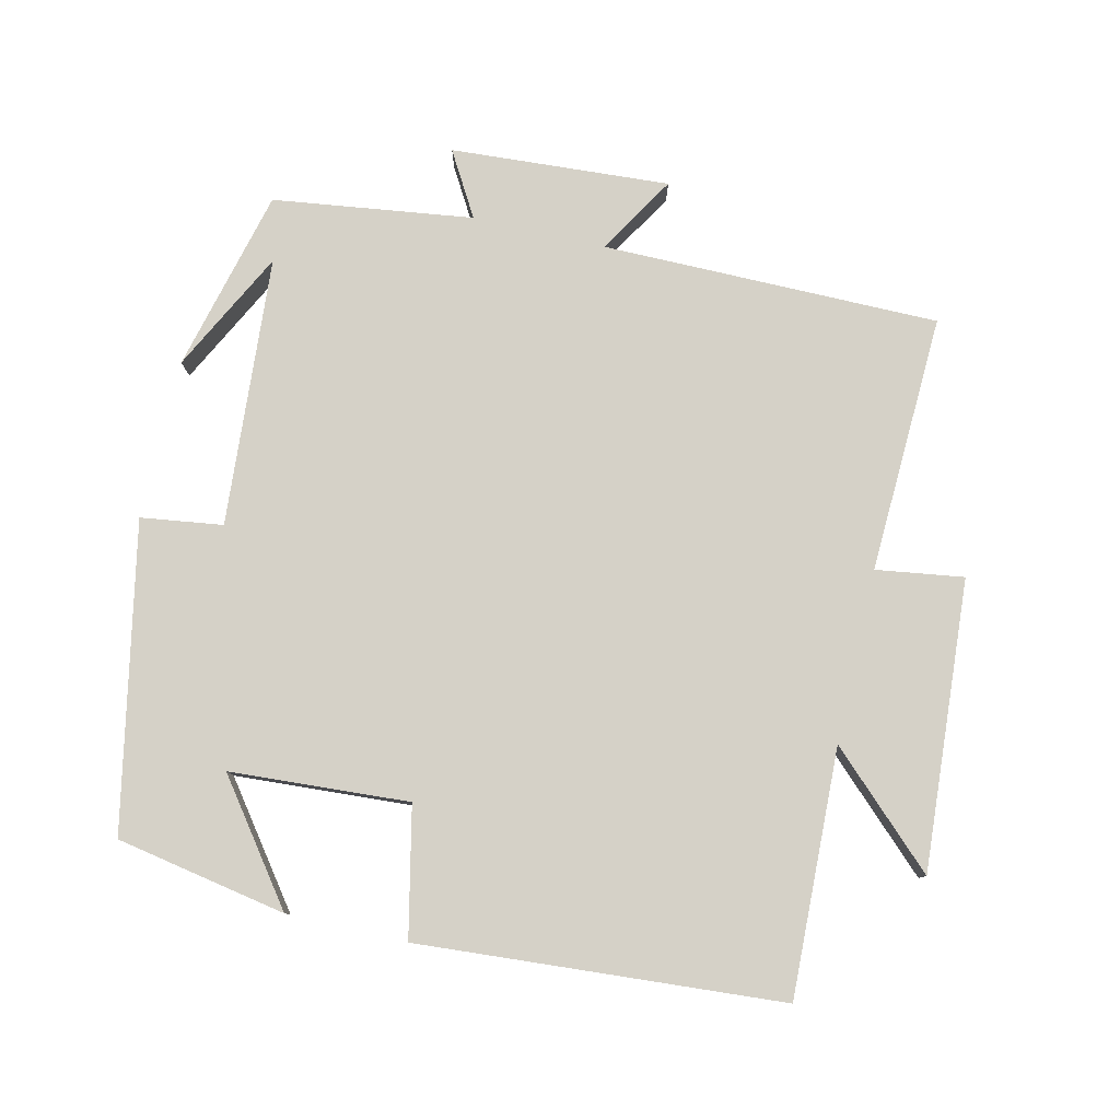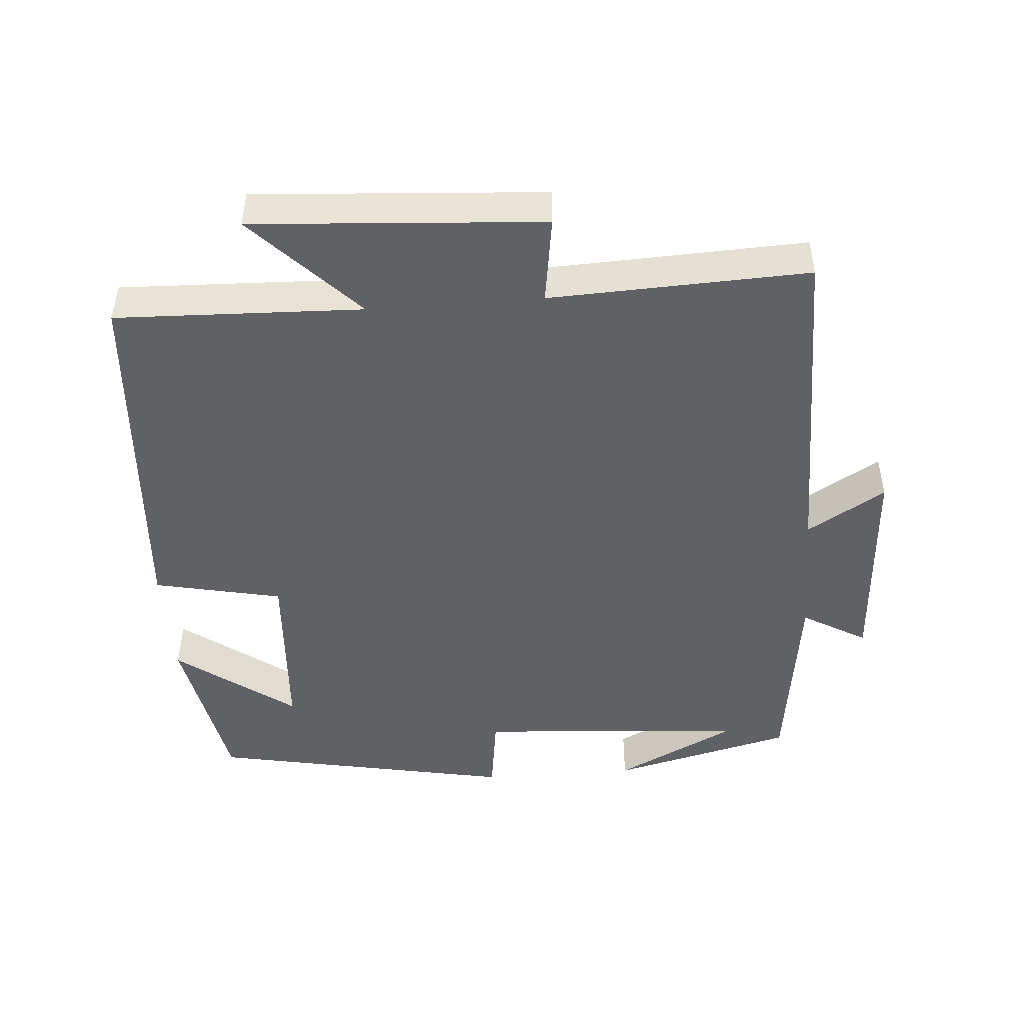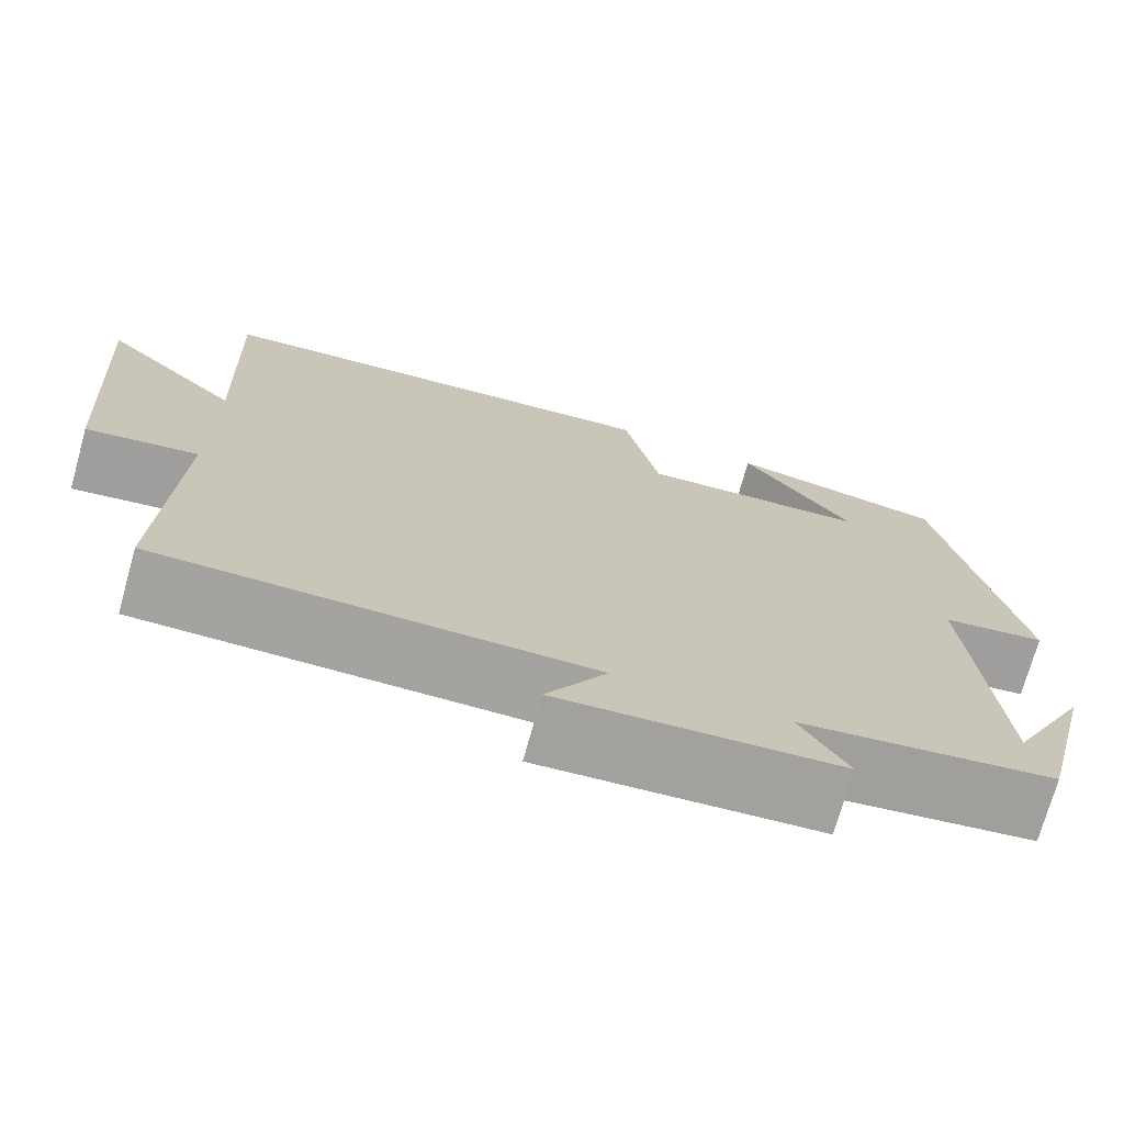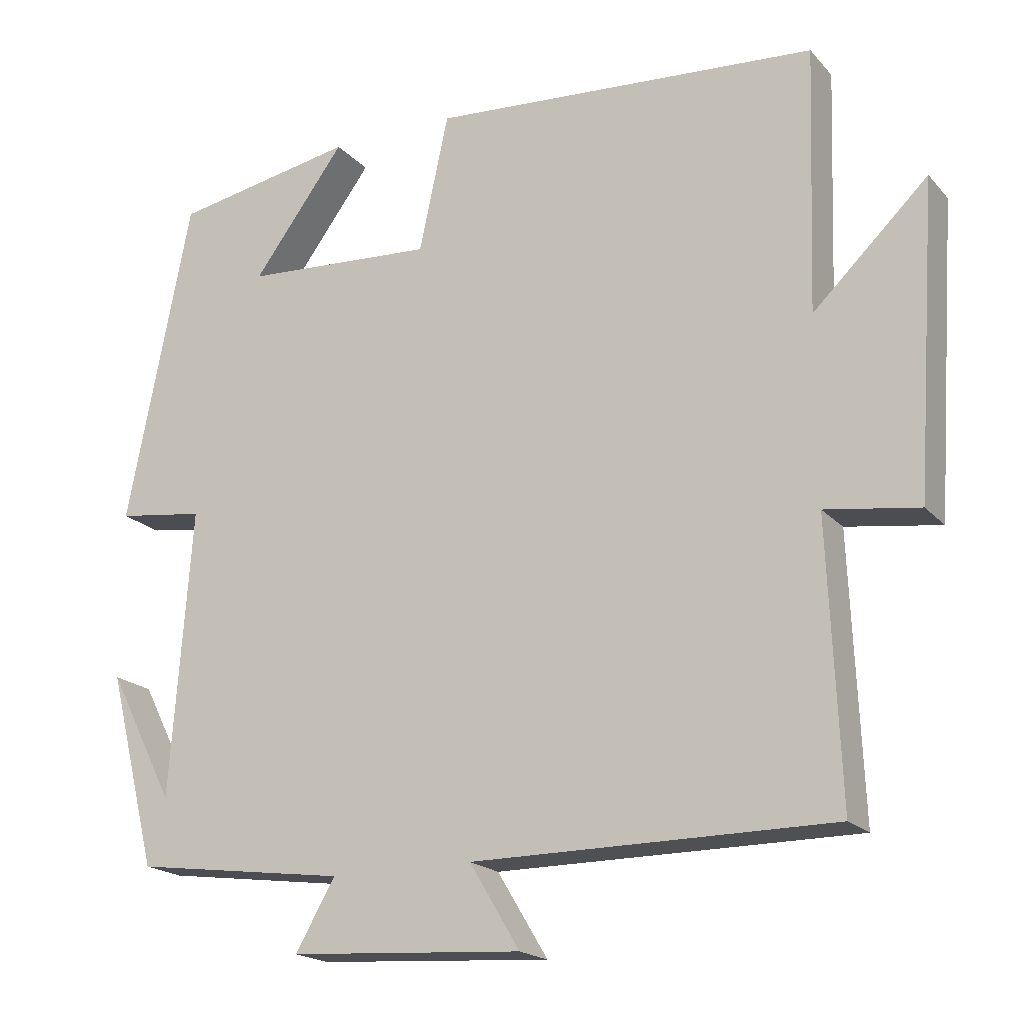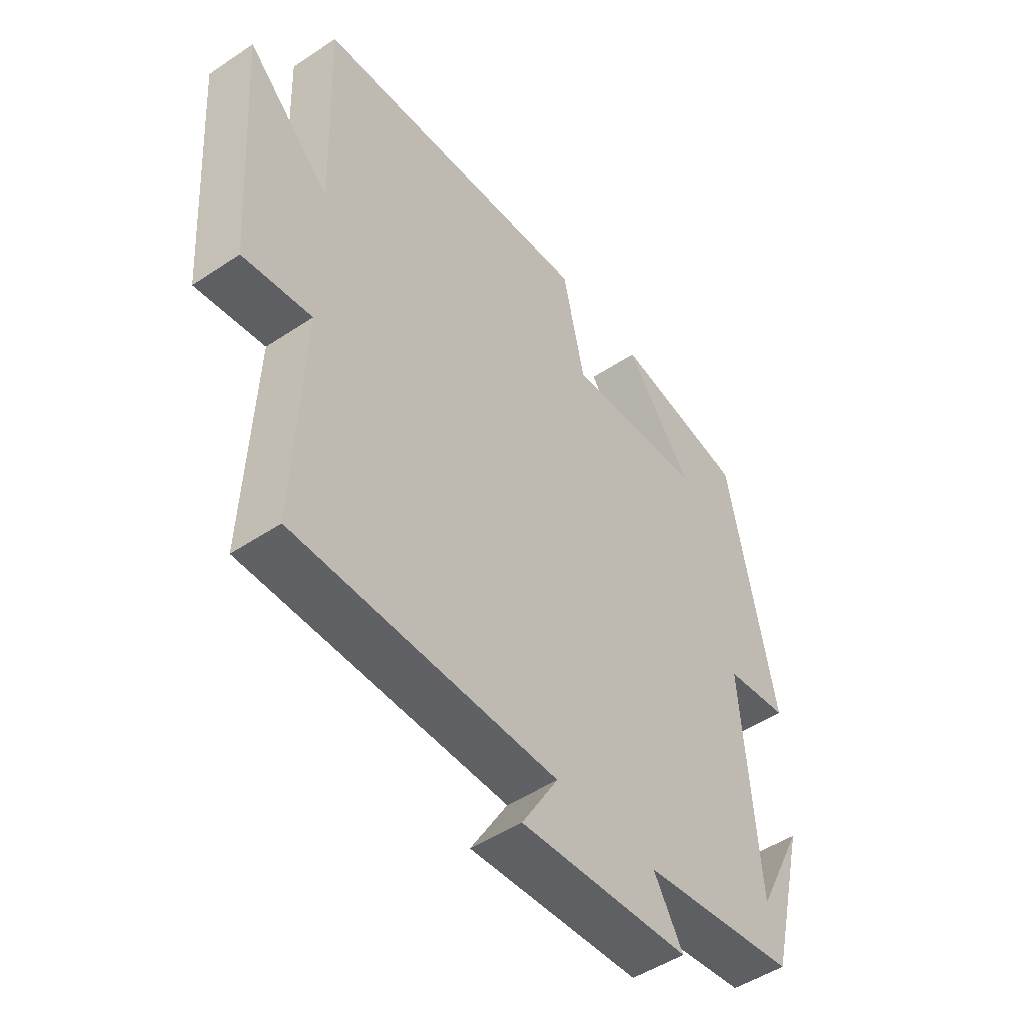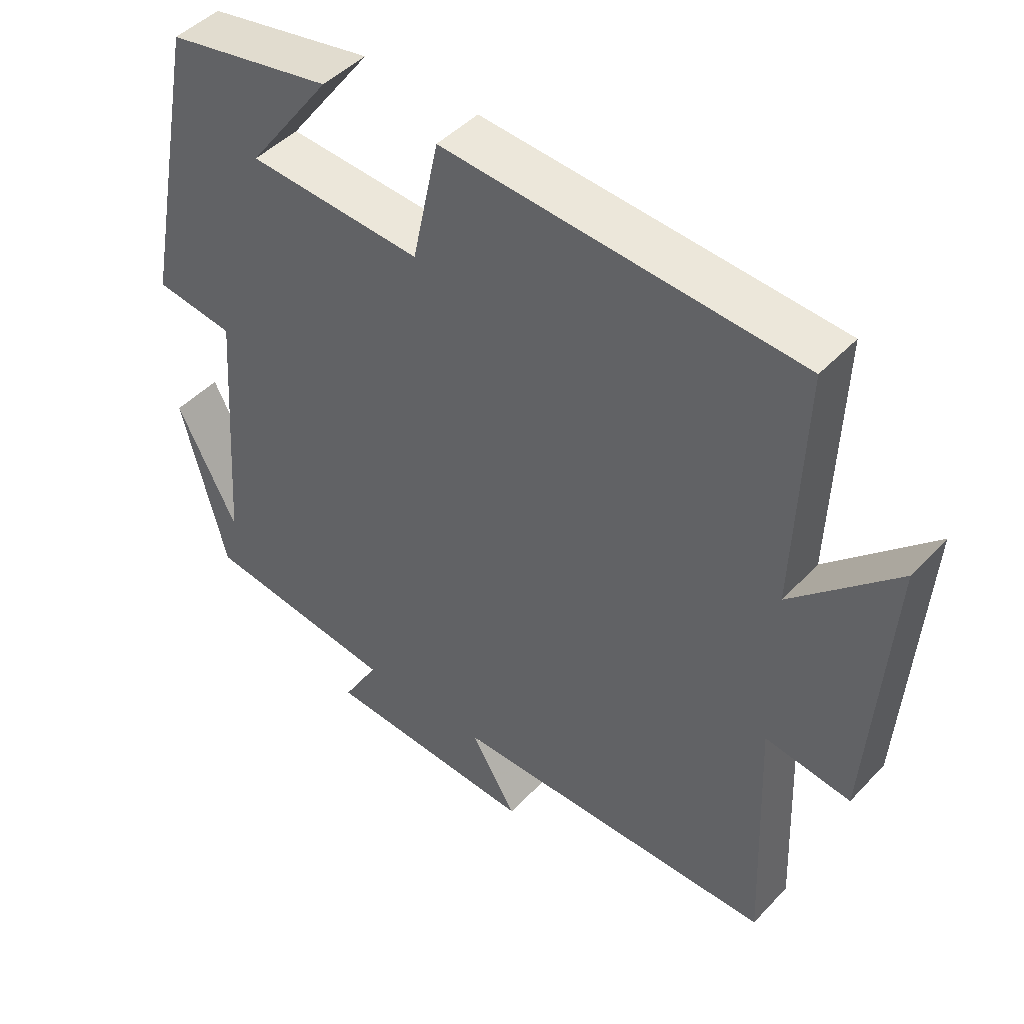
<metadata>
{"format":"obj","ext":"obj","renderer":"f3d","projection":"perspective","resolution":1024,"background":"white","views":[{"elev":79.7,"azim":13.0,"up":"+Y"},{"elev":-47.3,"azim":94.4,"up":"+Y"},{"elev":-72.8,"azim":164.4,"up":"+Z"},{"elev":-19.1,"azim":28.4,"up":"+Z"},{"elev":-48.8,"azim":126.7,"up":"+Z"},{"elev":45.9,"azim":40.1,"up":"+Z"}]}
</metadata>
<code>
v 0.515 0.07 -0.499
v 0.038 0.07 -0.5
v 0.105 0.07 -0.611
v -0.205 0.07 -0.591
v -0.152 0.07 -0.5
v -0.435 0.07 -0.462
v -0.5 0.07 -0.203
v -0.412 0.07 -0.375
v -0.384 0.07 0.007
v -0.5 0.07 0.023
v -0.415 0.07 0.455
v -0.173 0.07 0.5
v -0.296 0.07 0.334
v -0.042 0.07 0.318
v -0.003 0.07 0.5
v 0.512 0.07 0.463
v 0.5 0.07 0.113
v 0.652 0.07 0.259
v 0.624 0.07 -0.151
v 0.5 0.07 -0.133
v 0.515 0 -0.499
v 0.038 0 -0.5
v 0.105 0 -0.611
v -0.205 0 -0.591
v -0.152 0 -0.5
v -0.435 0 -0.462
v -0.5 0 -0.203
v -0.412 0 -0.375
v -0.384 0 0.007
v -0.5 0 0.023
v -0.415 0 0.455
v -0.173 0 0.5
v -0.296 0 0.334
v -0.042 0 0.318
v -0.003 0 0.5
v 0.512 0 0.463
v 0.5 0 0.113
v 0.652 0 0.259
v 0.624 0 -0.151
v 0.5 0 -0.133
f 17 18 19 20
f 14 15 16 17
f 13 14 17 20
f 11 12 13
f 9 10 11 13
f 20 1 2
f 13 20 2
f 9 13 2
f 8 9 2
f 6 7 8
f 5 6 8 2
f 2 3 4 5
f 40 39 38 37
f 37 36 35 34
f 40 37 34 33
f 33 32 31
f 33 31 30 29
f 22 21 40
f 22 40 33
f 22 33 29
f 22 29 28
f 28 27 26
f 22 28 26 25
f 25 24 23 22
f 1 21 22 2
f 2 22 23 3
f 3 23 24 4
f 4 24 25 5
f 5 25 26 6
f 6 26 27 7
f 7 27 28 8
f 8 28 29 9
f 9 29 30 10
f 10 30 31 11
f 11 31 32 12
f 12 32 33 13
f 13 33 34 14
f 14 34 35 15
f 15 35 36 16
f 16 36 37 17
f 17 37 38 18
f 18 38 39 19
f 19 39 40 20
f 20 40 21 1

</code>
